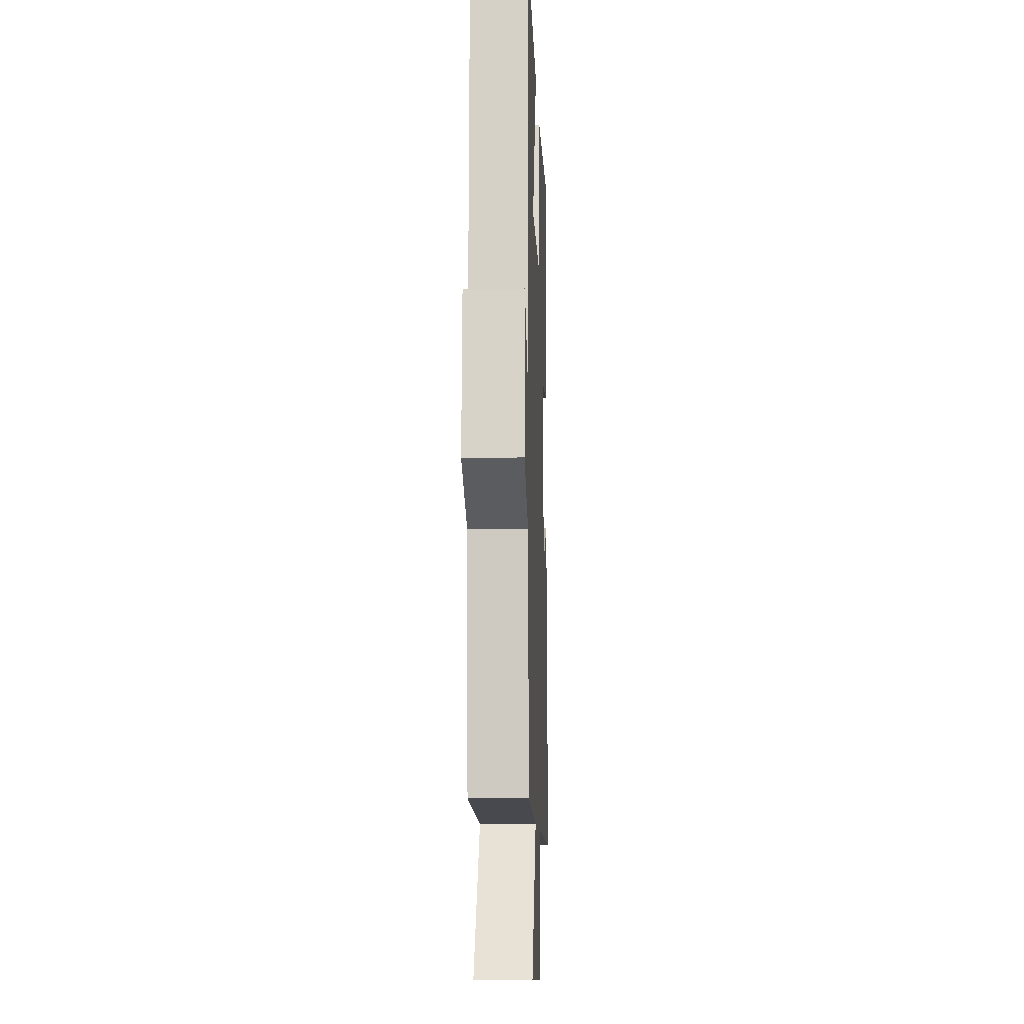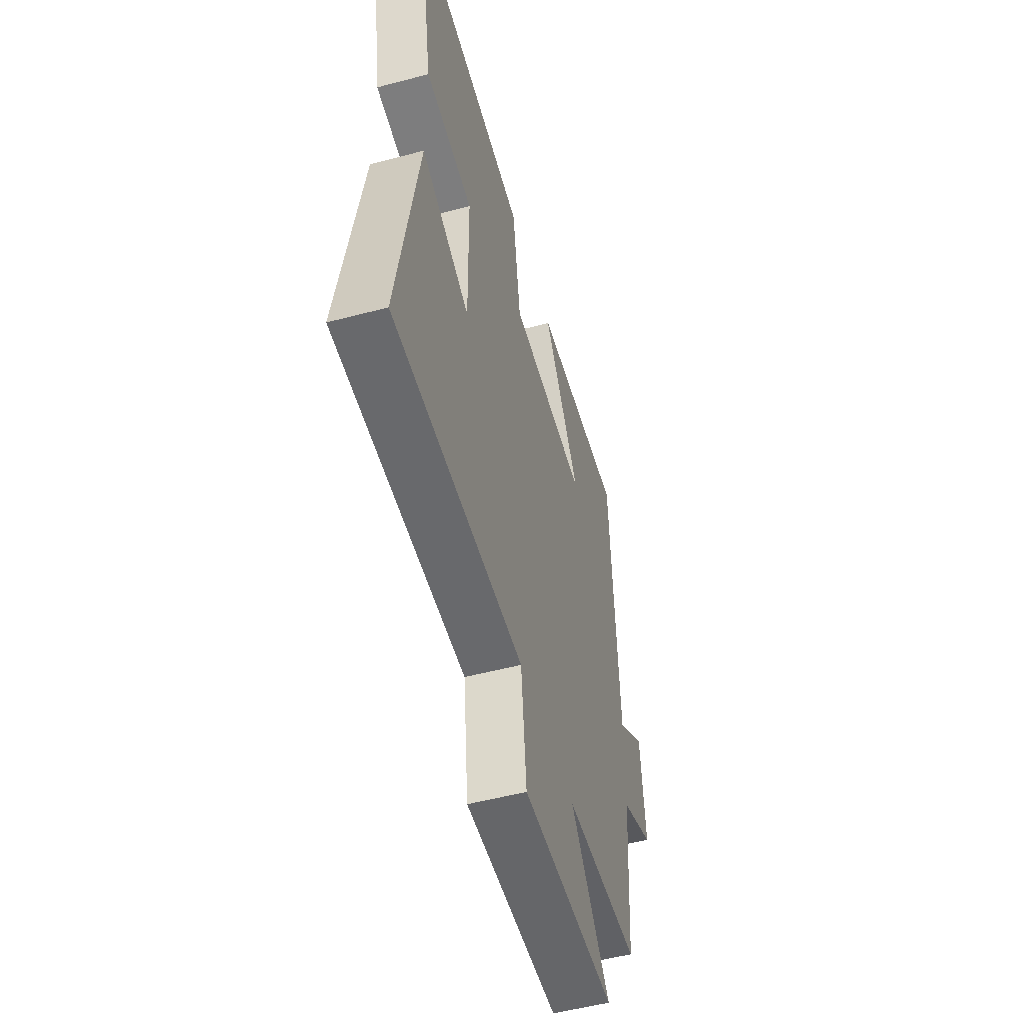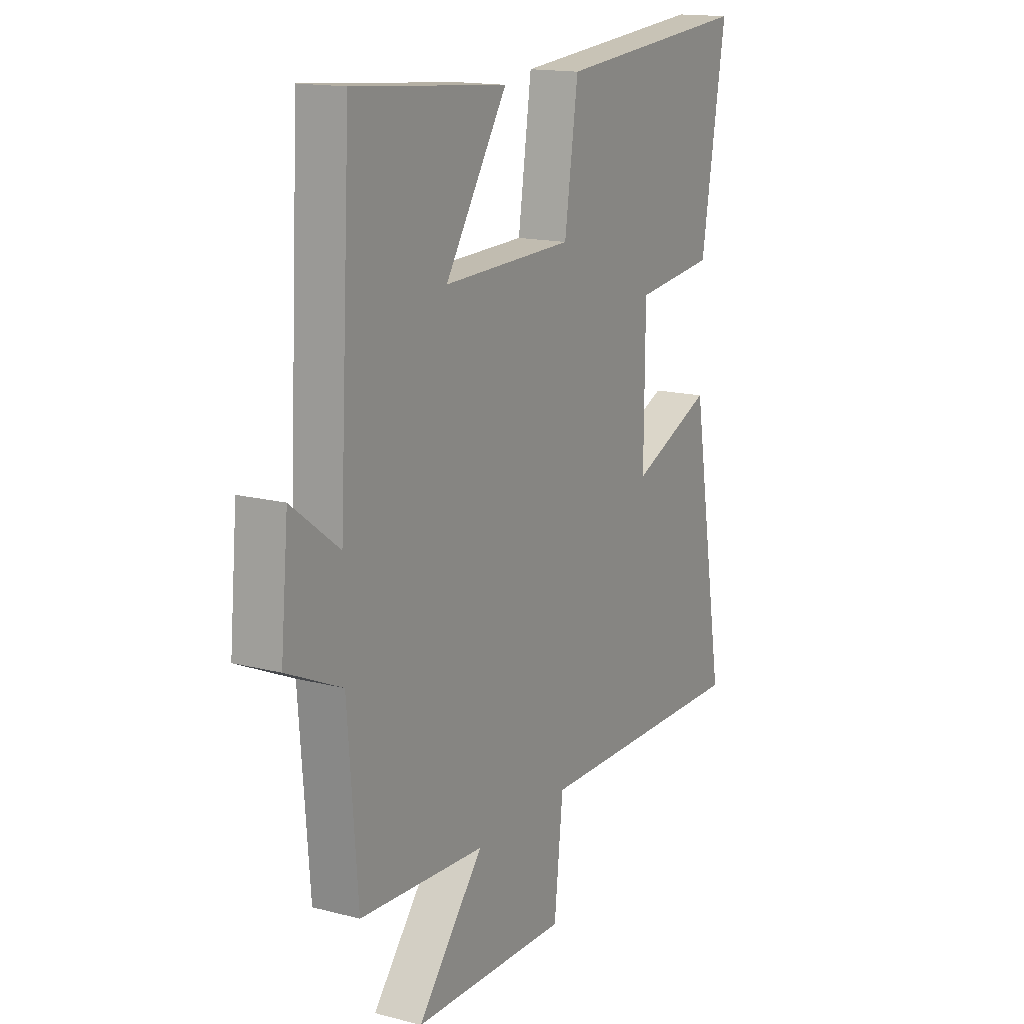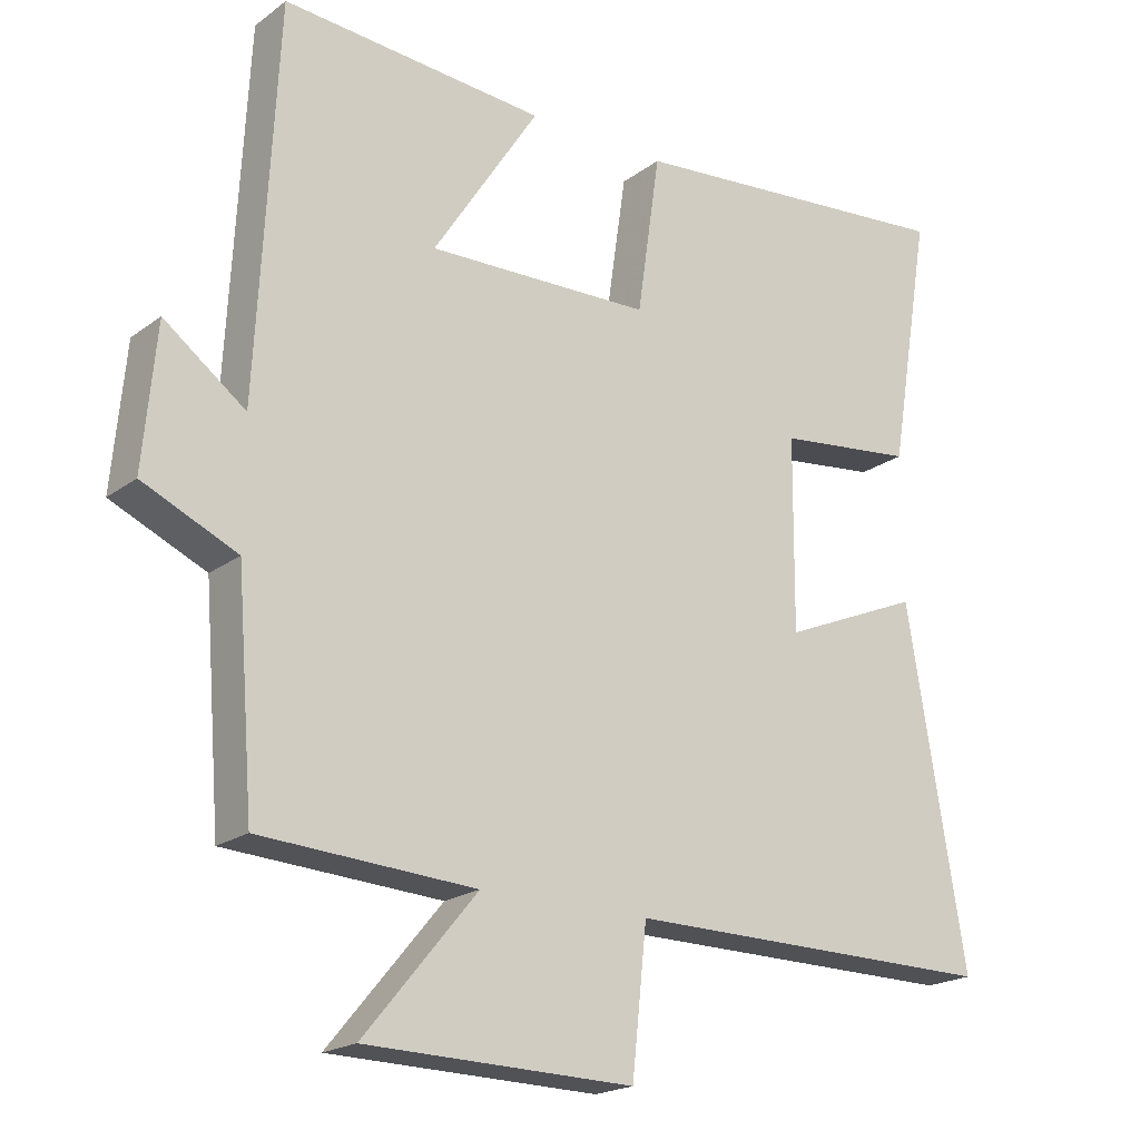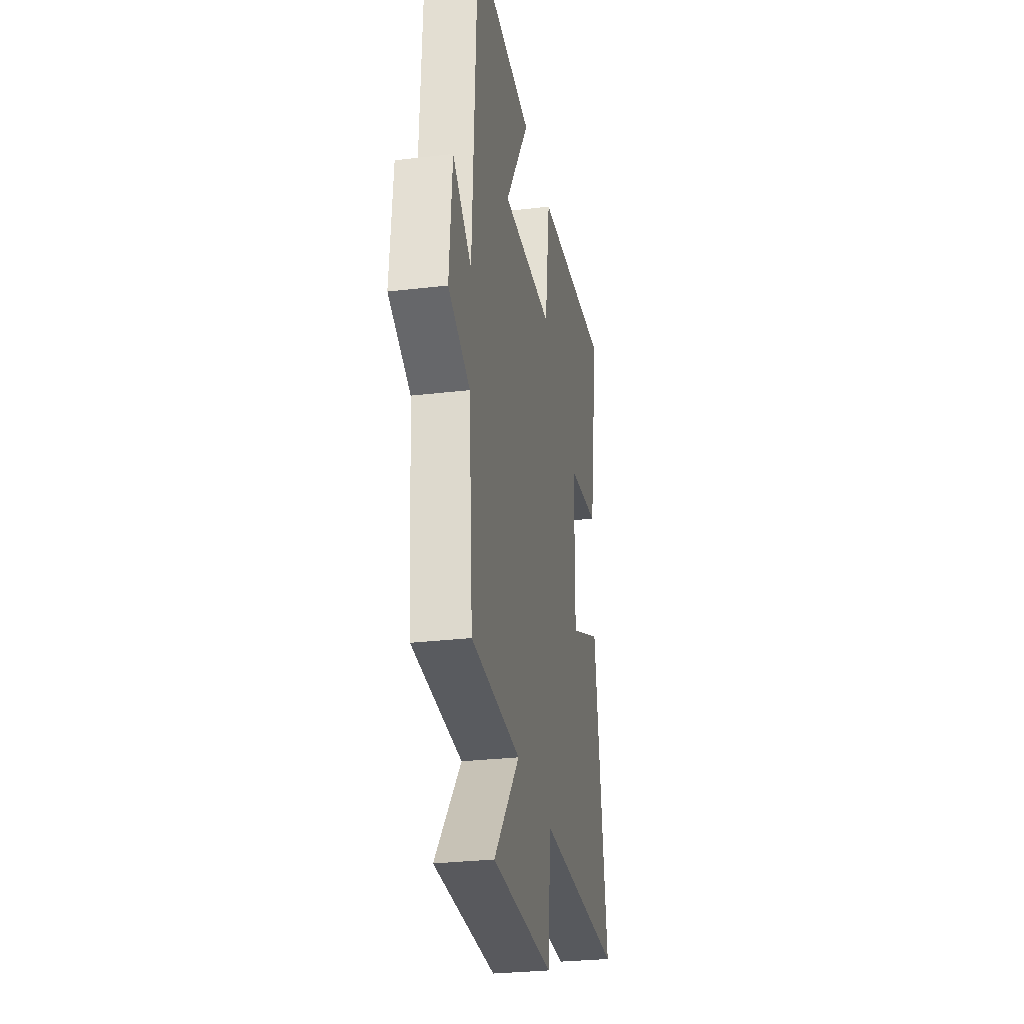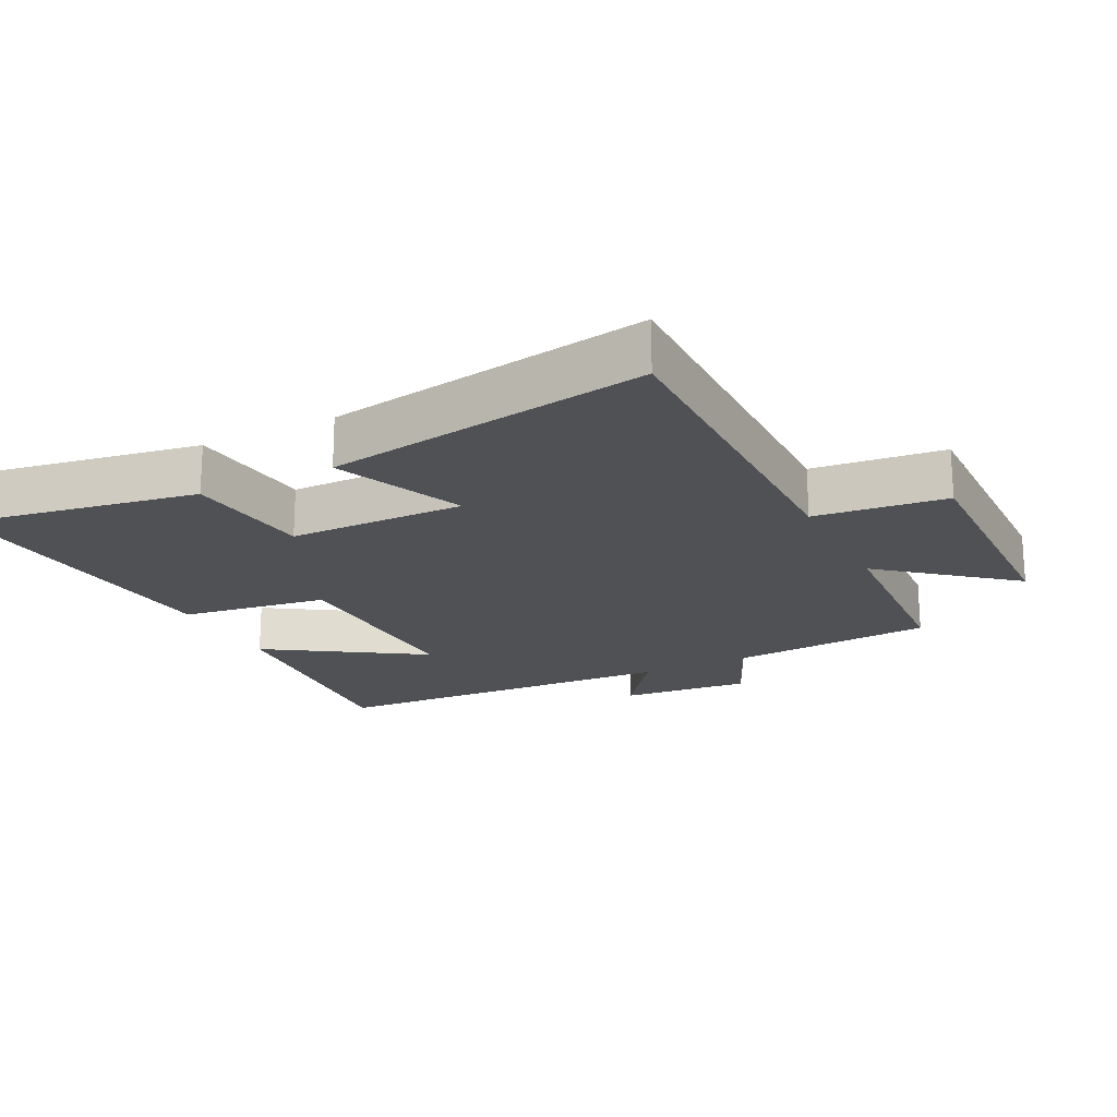
<metadata>
{"format":"obj","ext":"obj","renderer":"f3d","projection":"perspective","resolution":1024,"background":"white","views":[{"elev":-9.3,"azim":-88.0,"up":"+Z"},{"elev":-53.1,"azim":105.8,"up":"+Z"},{"elev":15.4,"azim":-61.2,"up":"+Z"},{"elev":-20.0,"azim":-37.0,"up":"+Z"},{"elev":-28.6,"azim":-79.9,"up":"+Z"},{"elev":-19.8,"azim":116.7,"up":"+Y"}]}
</metadata>
<code>
v 0.581 0.07 -0.504
v 0.059 0.07 -0.5
v 0.038 0.07 -0.697
v -0.334 0.07 -0.689
v -0.177 0.07 -0.5
v -0.476 0.07 -0.482
v -0.5 0.07 -0.175
v -0.631 0.07 -0.116
v -0.613 0.07 0.08
v -0.5 0.07 -0.005
v -0.472 0.07 0.53
v -0.106 0.07 0.5
v -0.254 0.07 0.271
v 0.058 0.07 0.279
v 0.09 0.07 0.5
v 0.559 0.07 0.542
v 0.5 0.07 0.189
v 0.308 0.07 0.167
v 0.306 0.07 -0.099
v 0.5 0.07 -0.017
v 0.581 0 -0.504
v 0.059 0 -0.5
v 0.038 0 -0.697
v -0.334 0 -0.689
v -0.177 0 -0.5
v -0.476 0 -0.482
v -0.5 0 -0.175
v -0.631 0 -0.116
v -0.613 0 0.08
v -0.5 0 -0.005
v -0.472 0 0.53
v -0.106 0 0.5
v -0.254 0 0.271
v 0.058 0 0.279
v 0.09 0 0.5
v 0.559 0 0.542
v 0.5 0 0.189
v 0.308 0 0.167
v 0.306 0 -0.099
v 0.5 0 -0.017
f 19 20 1 2
f 18 19 2
f 16 17 18
f 15 16 18
f 14 15 18
f 13 14 18 2
f 10 11 12 13
f 10 13 2 3
f 7 8 9 10
f 5 6 7 10
f 5 10 3
f 3 4 5
f 22 21 40 39
f 22 39 38
f 38 37 36
f 38 36 35
f 38 35 34
f 22 38 34 33
f 33 32 31 30
f 23 22 33 30
f 30 29 28 27
f 30 27 26 25
f 23 30 25
f 25 24 23
f 1 21 22 2
f 2 22 23 3
f 3 23 24 4
f 4 24 25 5
f 5 25 26 6
f 6 26 27 7
f 7 27 28 8
f 8 28 29 9
f 9 29 30 10
f 10 30 31 11
f 11 31 32 12
f 12 32 33 13
f 13 33 34 14
f 14 34 35 15
f 15 35 36 16
f 16 36 37 17
f 17 37 38 18
f 18 38 39 19
f 19 39 40 20
f 20 40 21 1

</code>
